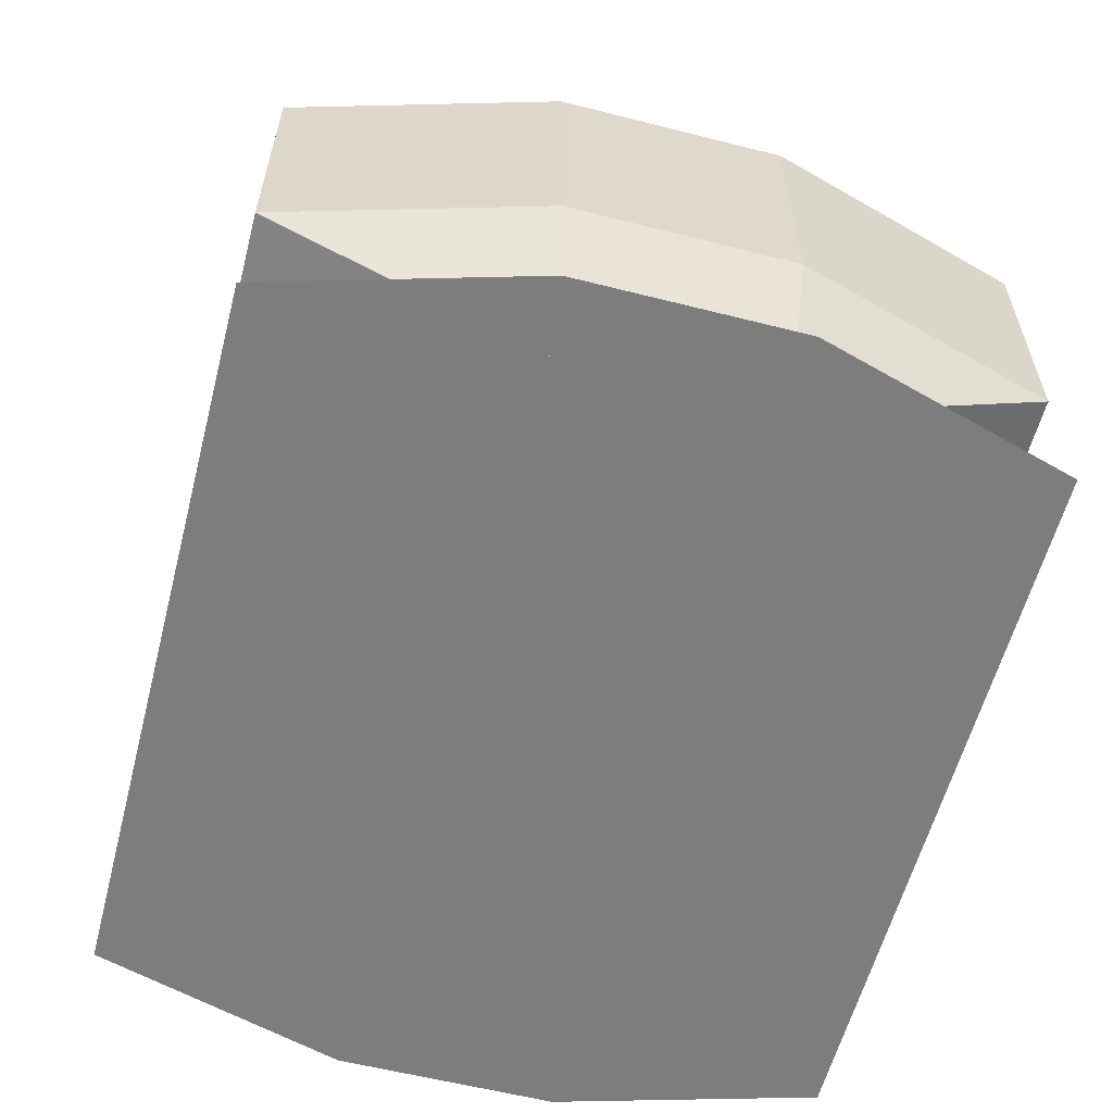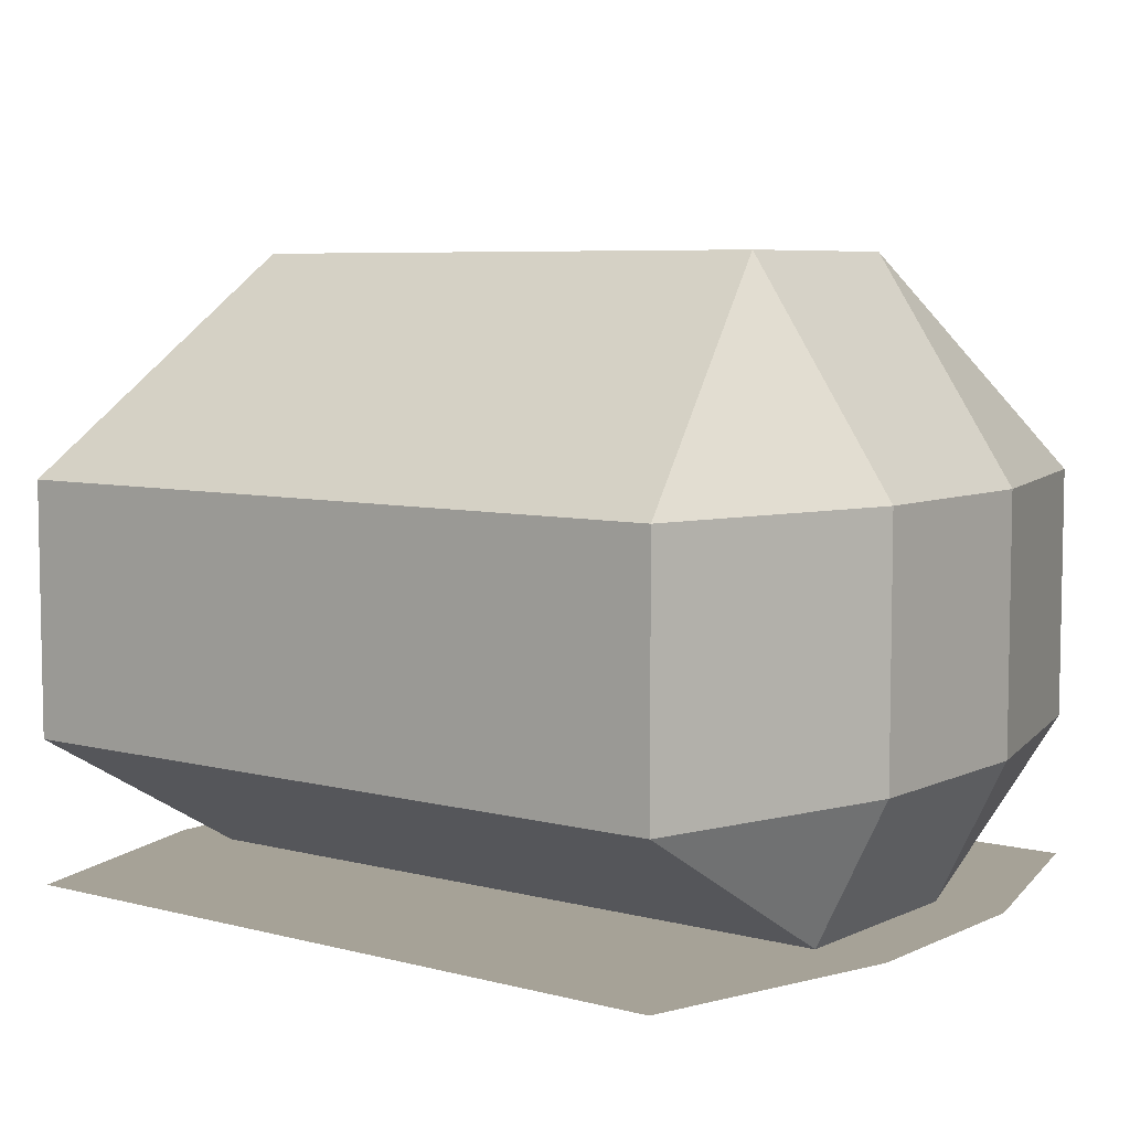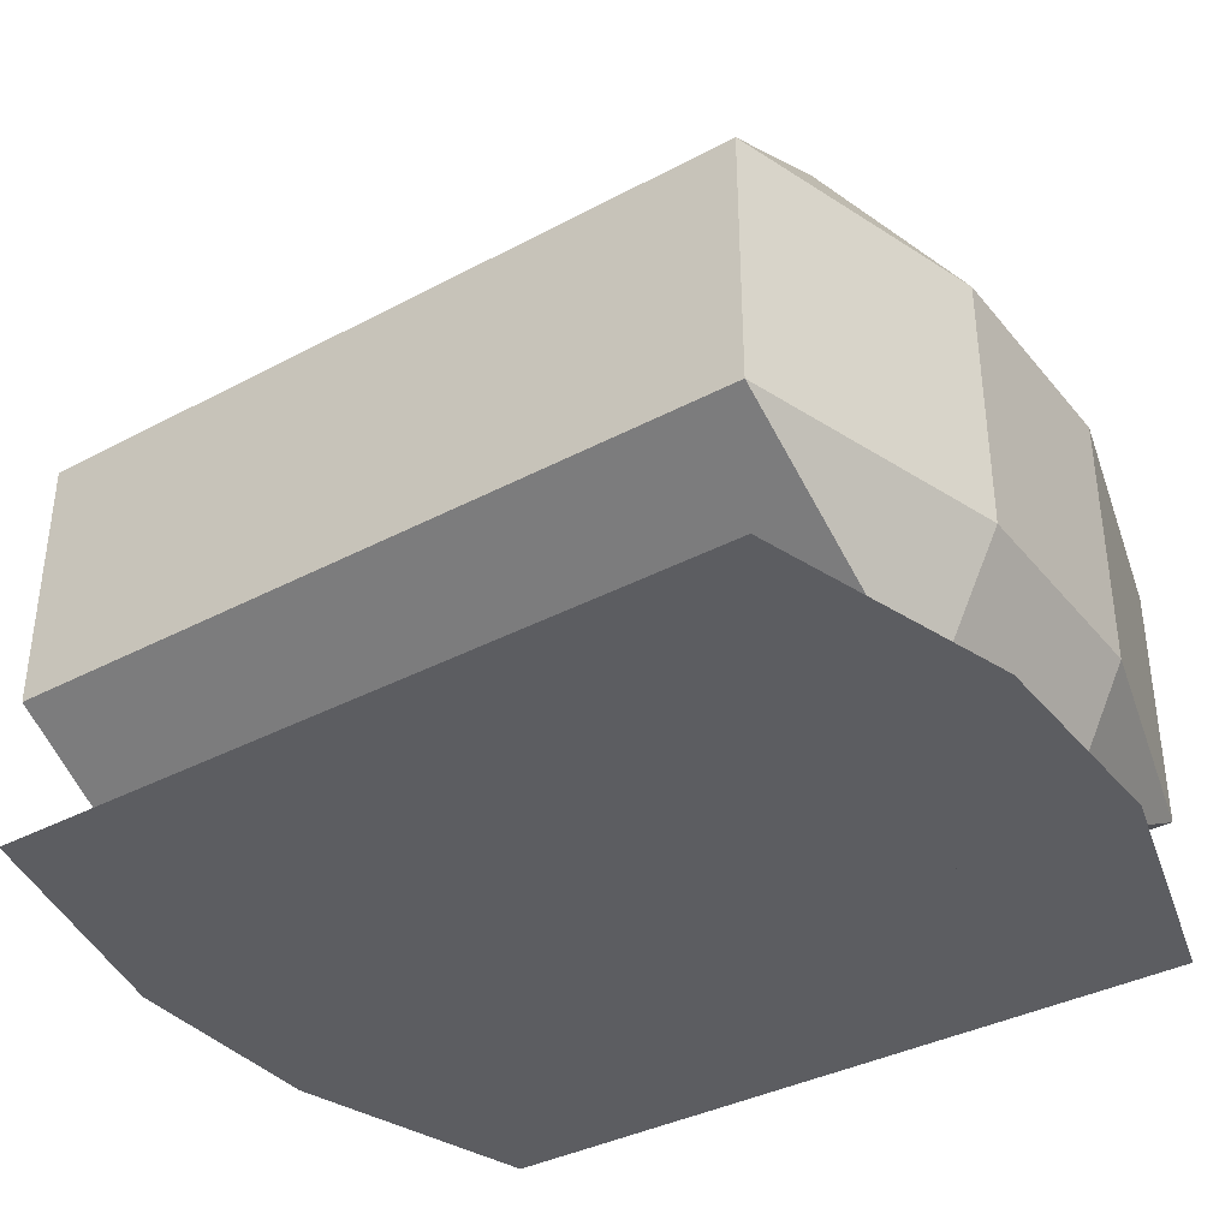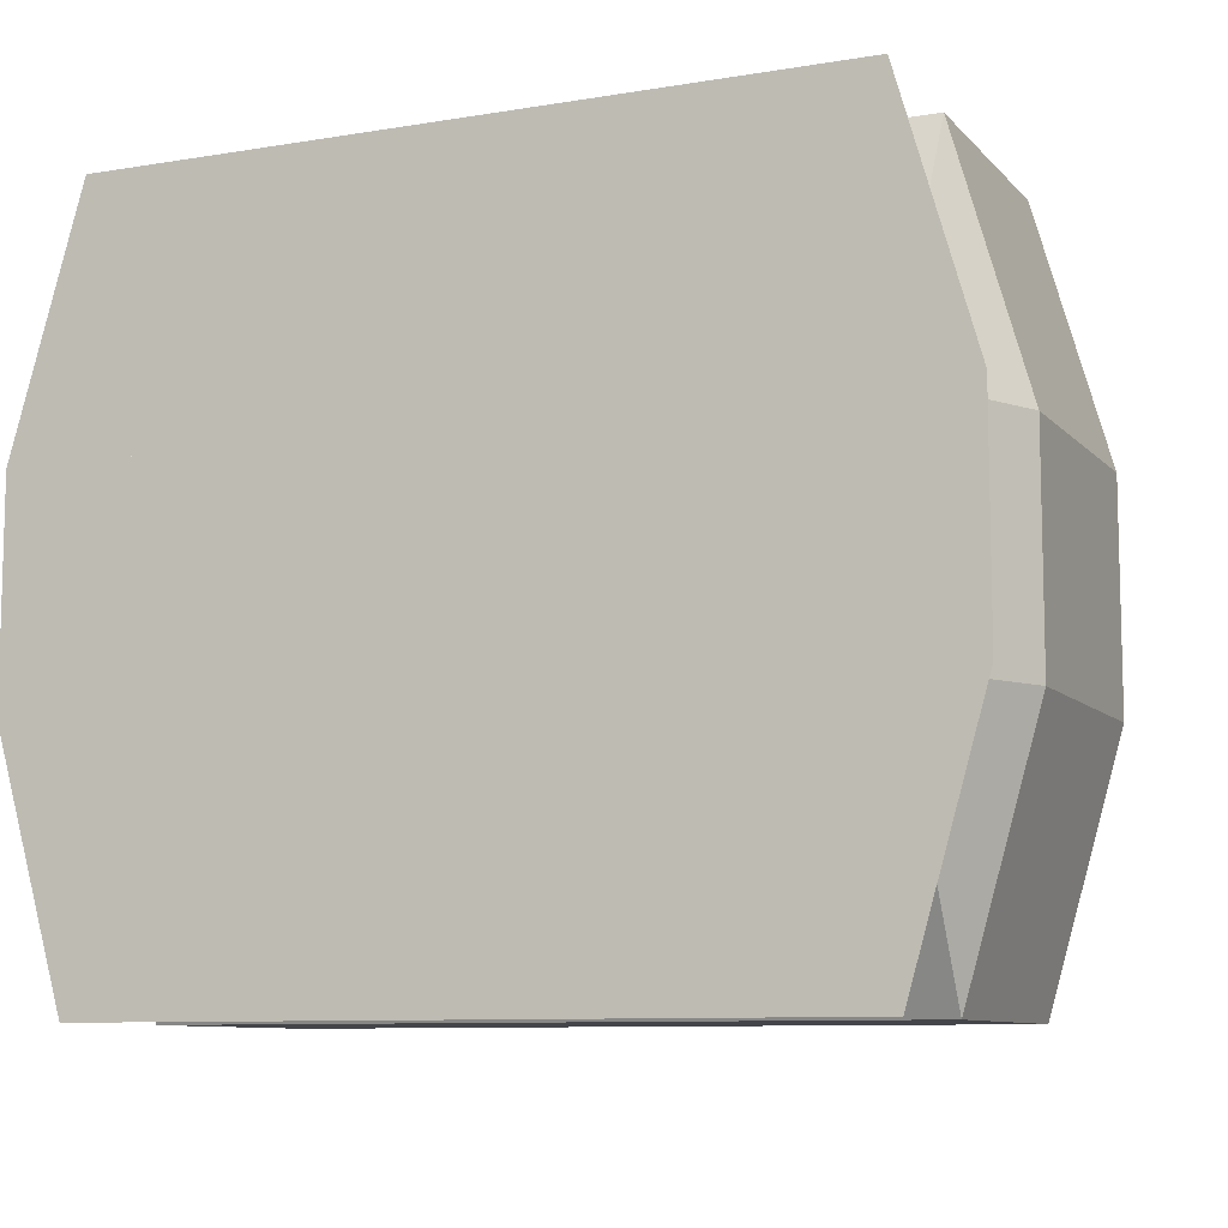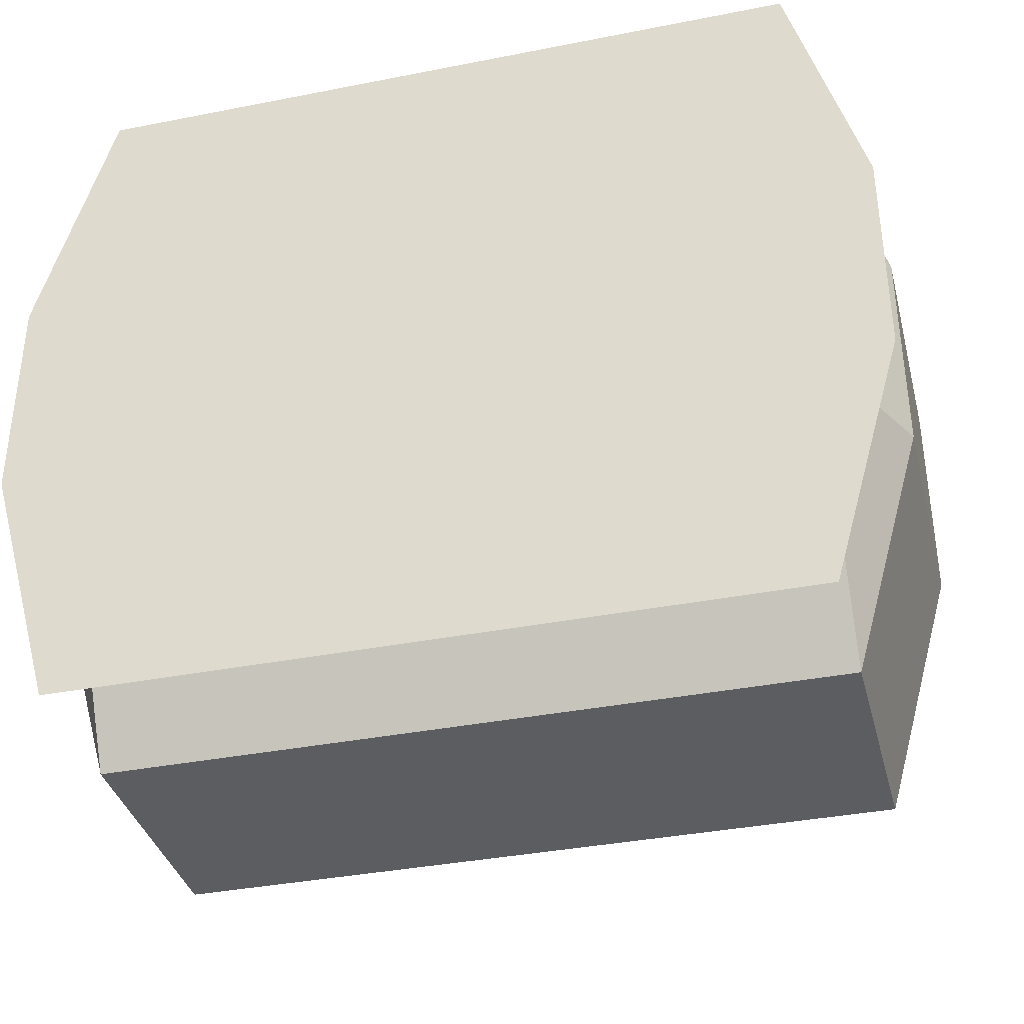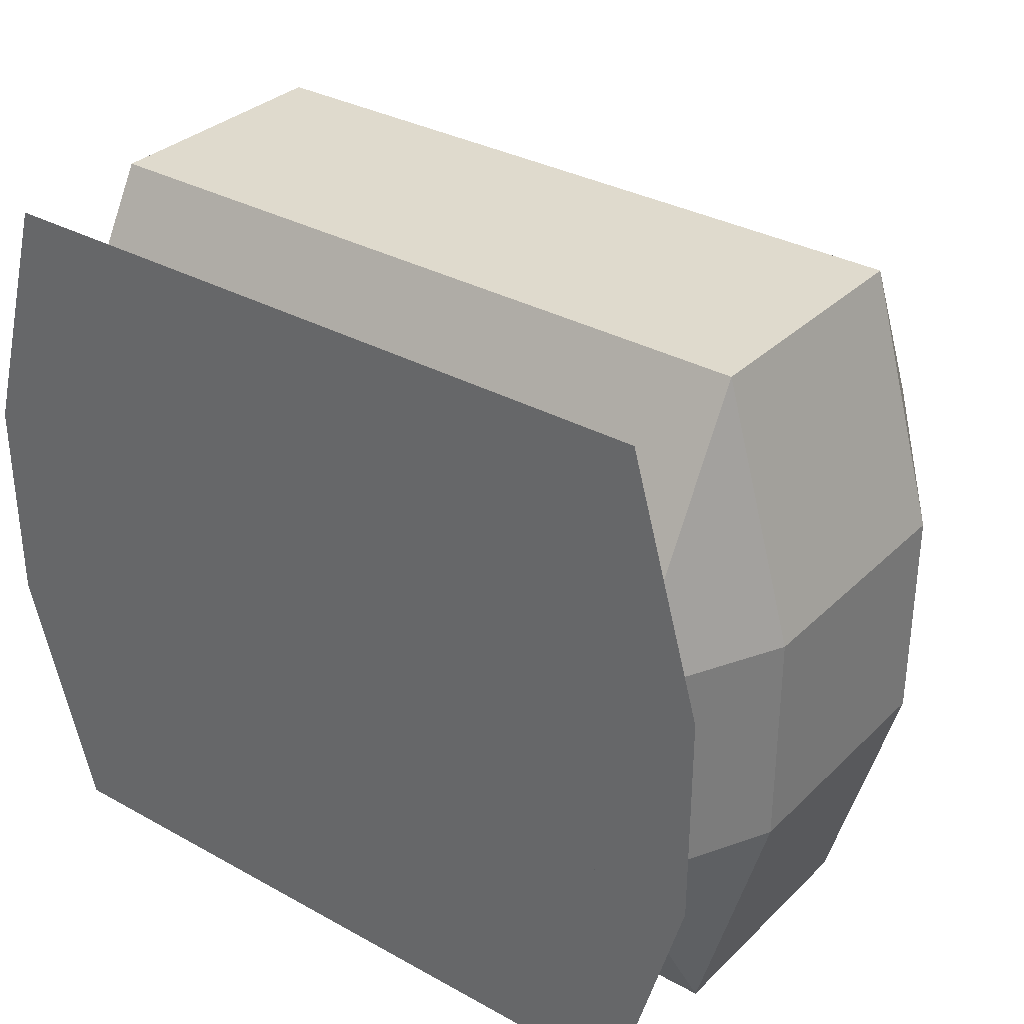
<metadata>
{"format":"obj","ext":"obj","renderer":"f3d","projection":"perspective","resolution":1024,"background":"white","views":[{"elev":-59.2,"azim":-104.6,"up":"+Y"},{"elev":6.5,"azim":37.4,"up":"+Y"},{"elev":-37.0,"azim":-145.6,"up":"+Y"},{"elev":-9.2,"azim":23.7,"up":"+Z"},{"elev":-36.7,"azim":14.3,"up":"+Z"},{"elev":32.7,"azim":37.5,"up":"+Z"}]}
</metadata>
<code>
o Cube
v -1 -0 0.3
v -1 0 -0.3
v -0.8 1.7 0.3
v -0.8 1.7 -0.3
v -1 0.4 1
v -1 1.1 1
v -1 0.4 -1
v -1 1.1 -1
v -1.2 1.1 0.3
v -1.2 0.4 0.3
v -1.2 1.1 -0.3
v -1.2 0.4 -0.3
v -1 0.7 1
v -1 0.7 -1
v -1.2 0.7 0.3
v -1.2 0.7 -0.3
v 1 -0 0.3
v 1 0 -0.3
v 0.8 1.7 0.3
v 0.8 1.7 -0.3
v 1 0.4 1
v 1 1.1 1
v 1 0.4 -1
v 1 1.1 -1
v 1.2 1.1 0.3
v 1.2 0.4 0.3
v 1.2 1.1 -0.3
v 1.2 0.4 -0.3
v 1 0.7 1
v 1 0.7 -1
v 1.2 0.7 0.3
v 1.2 0.7 -0.3
v -1 0 1
v -1 0 -1
v -1.2 0 0.3
v -1.2 0 -0.3
v 1 0 1
v 1 0 -1
v 1.2 0 0.3
v 1.2 0 -0.3
v -0.3333 0 -0.3
v 0.3333 0 -0.3
v -0.3333 0.7 1
v 0.3333 0.7 1
v -0.3333 1.1 -1
v 0.3333 1.1 -1
v -0.2667 1.7 -0.3
v 0.2667 1.7 -0.3
v -0.3333 0.7 -1
v 0.3333 0.7 -1
v -0.3333 -0 0.3
v 0.3333 -0 0.3
v -0.3333 0.4 1
v 0.3333 0.4 1
v -0.3333 1.1 1
v 0.3333 1.1 1
v -0.3333 0.4 -1
v 0.3333 0.4 -1
v -0.2667 1.7 0.3
v 0.2667 1.7 0.3
v -0.9 1.4 -0.65
v 0.9 1.4 -0.65
v -0.3 1.4 -0.65
v 0.3 1.4 -0.65
v -0.9 1.4 0.65
v 0.9 1.4 0.65
v -0.3 1.4 0.65
v 0.3 1.4 0.65
f 9 3 4 11
f 8 11 4 61
f 54 52 17 21
f 46 24 30 50
f 1 10 12 2
f 15 9 11 16
f 1 5 10
f 13 6 9 15
f 2 12 7
f 16 11 8 14
f 49 57 7 14
f 48 60 19 20
f 3 9 6 65
f 43 13 5 53
f 12 16 14 7
f 5 13 15 10
f 10 15 16 12
f 25 27 20 19
f 24 62 20 27
f 42 18 17 52
f 64 48 20 62
f 17 18 28 26
f 31 32 27 25
f 17 26 21
f 29 31 25 22
f 18 23 28
f 32 30 24 27
f 41 2 7 57
f 68 66 19 60
f 19 66 22 25
f 56 44 29 22
f 28 23 30 32
f 21 26 31 29
f 26 28 32 31
f 38 36 40
f 33 37 39
f 39 40 36
f 38 34 36
f 36 35 39
f 33 39 35
f 6 13 43 55
f 55 43 44 56
f 65 67 59 3
f 67 68 60 59
f 18 42 58 23
f 42 41 57 58
f 61 4 47 63
f 63 47 48 64
f 2 41 51 1
f 41 42 52 51
f 29 44 54 21
f 44 43 53 54
f 4 3 59 47
f 47 59 60 48
f 30 23 58 50
f 50 58 57 49
f 8 45 49 14
f 45 46 50 49
f 5 1 51 53
f 53 51 52 54
f 45 63 64 46
f 8 61 63 45
f 46 64 62 24
f 55 56 68 67
f 6 55 67 65
f 56 22 66 68

</code>
